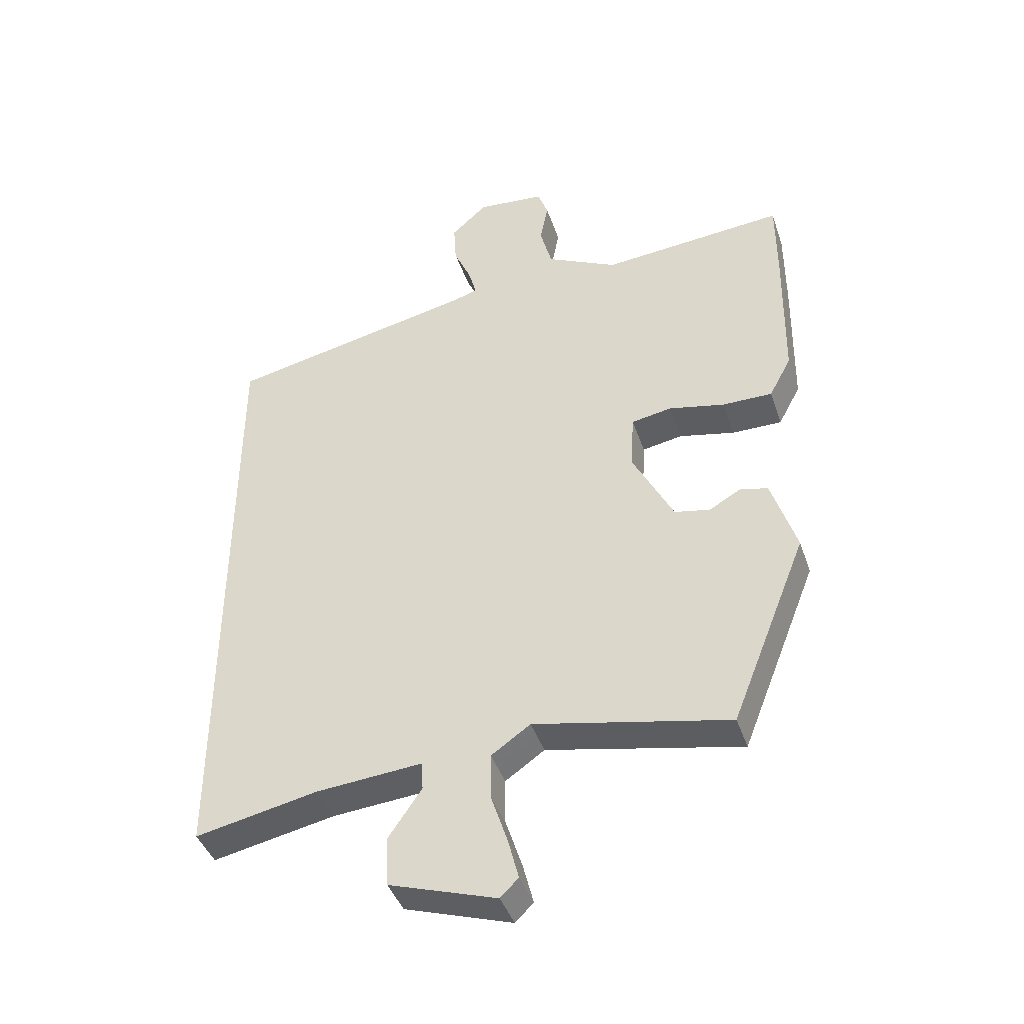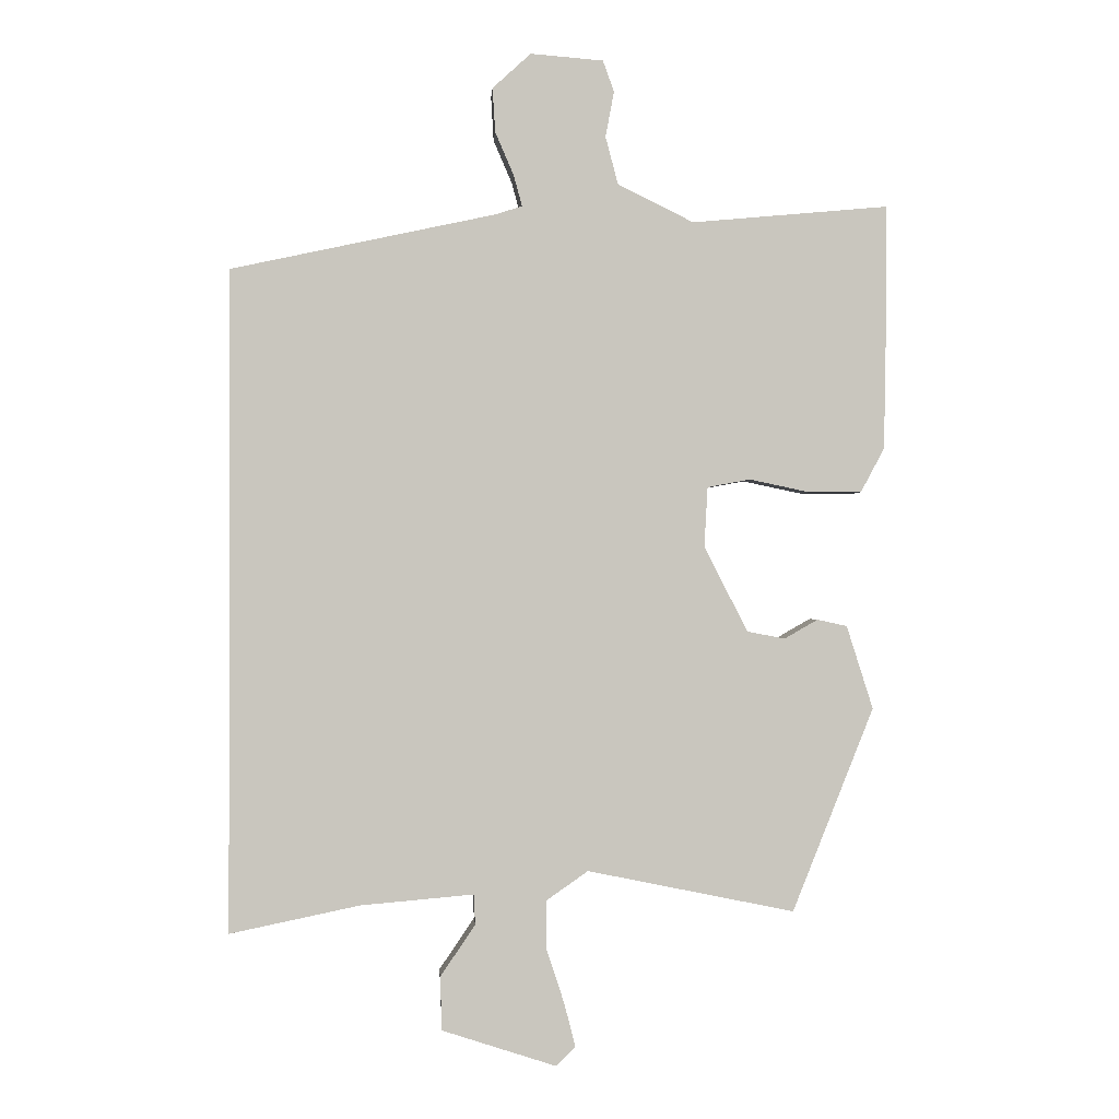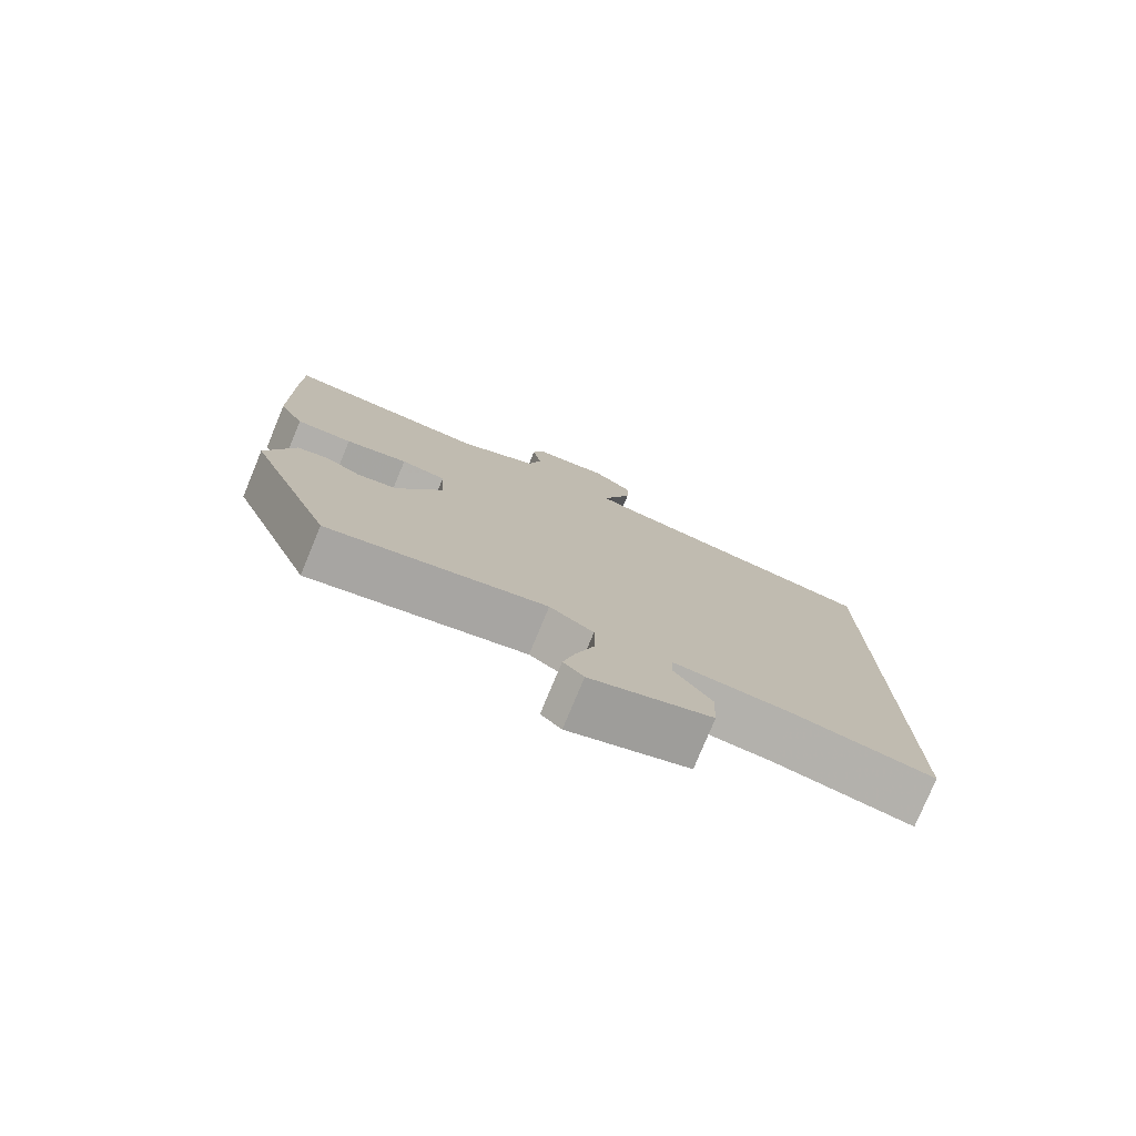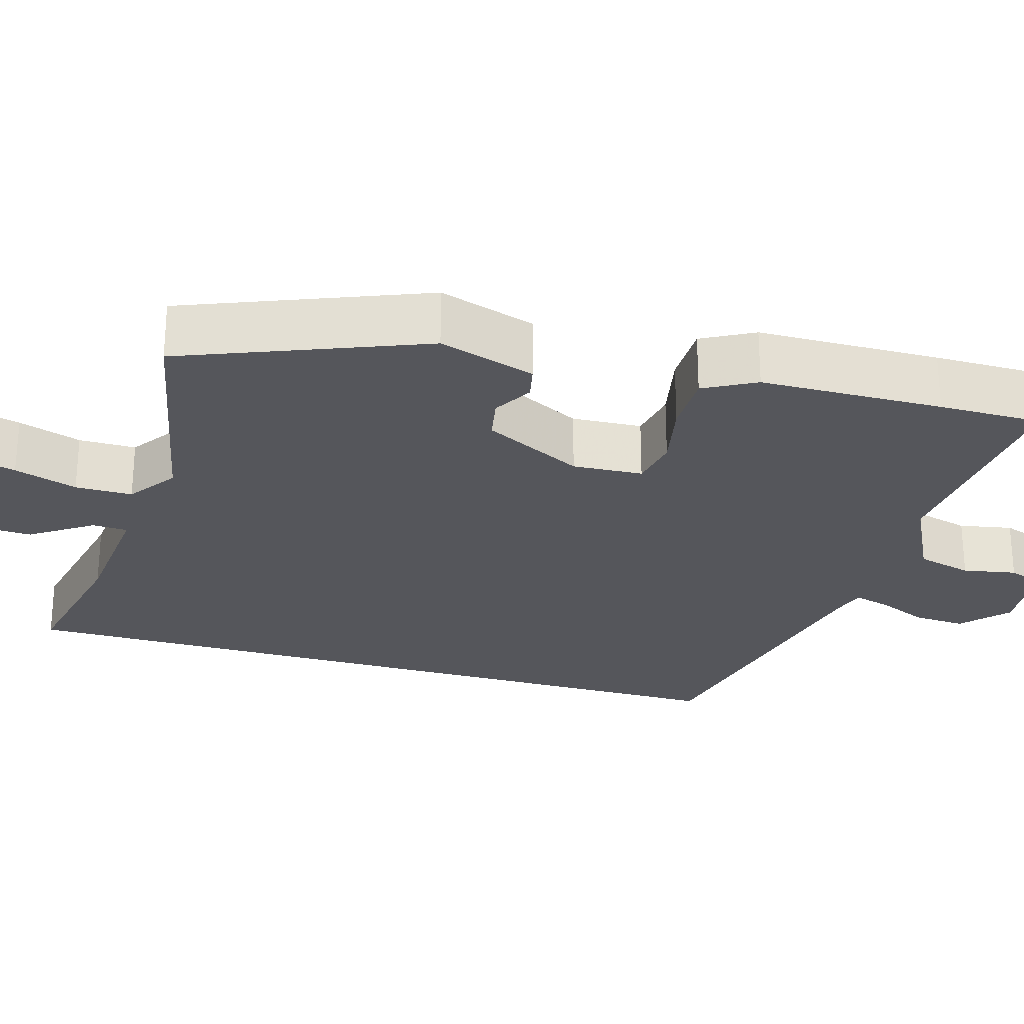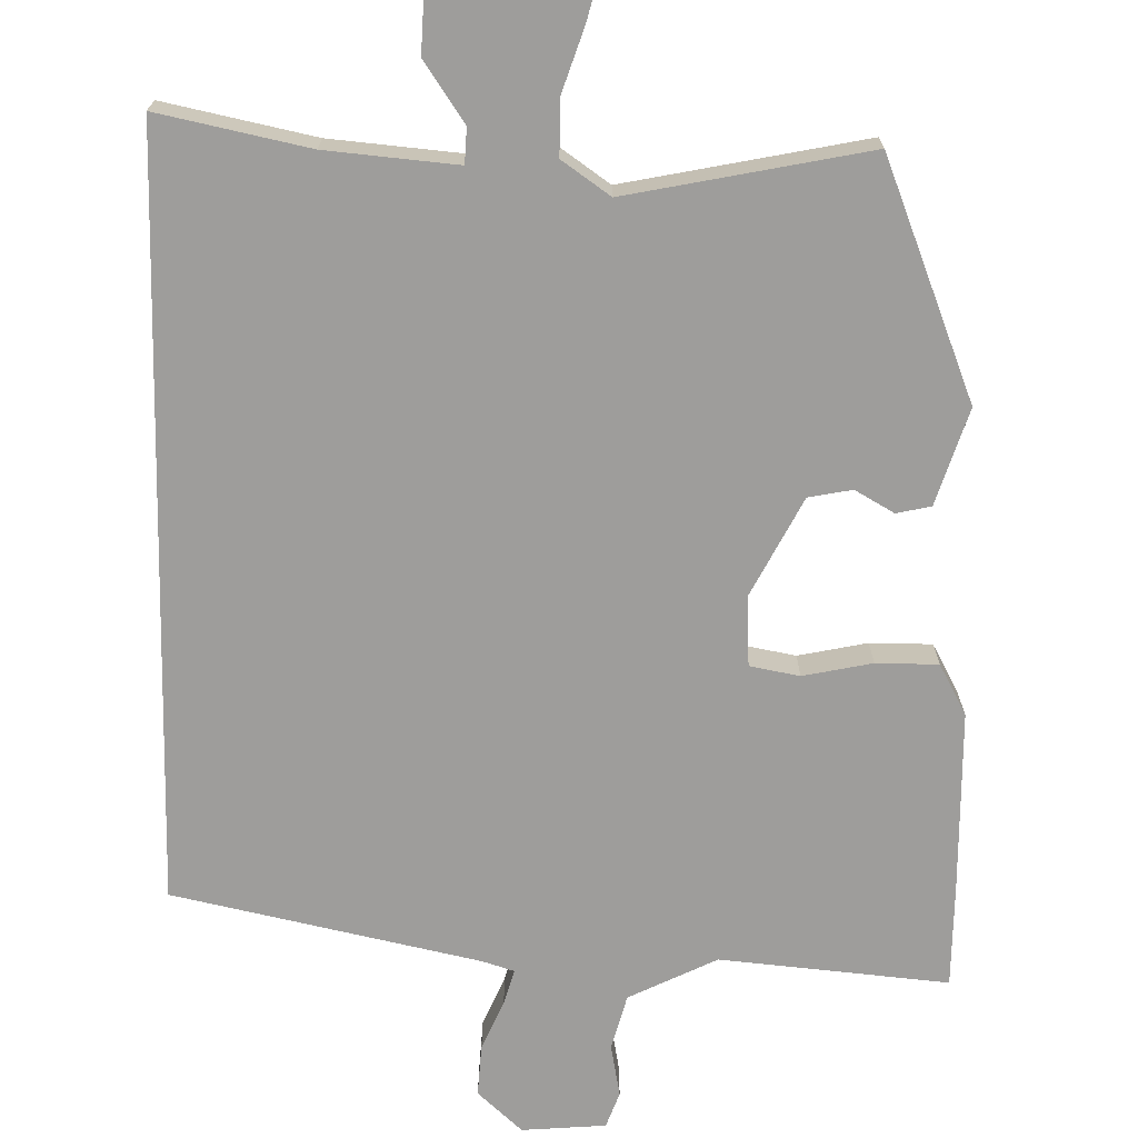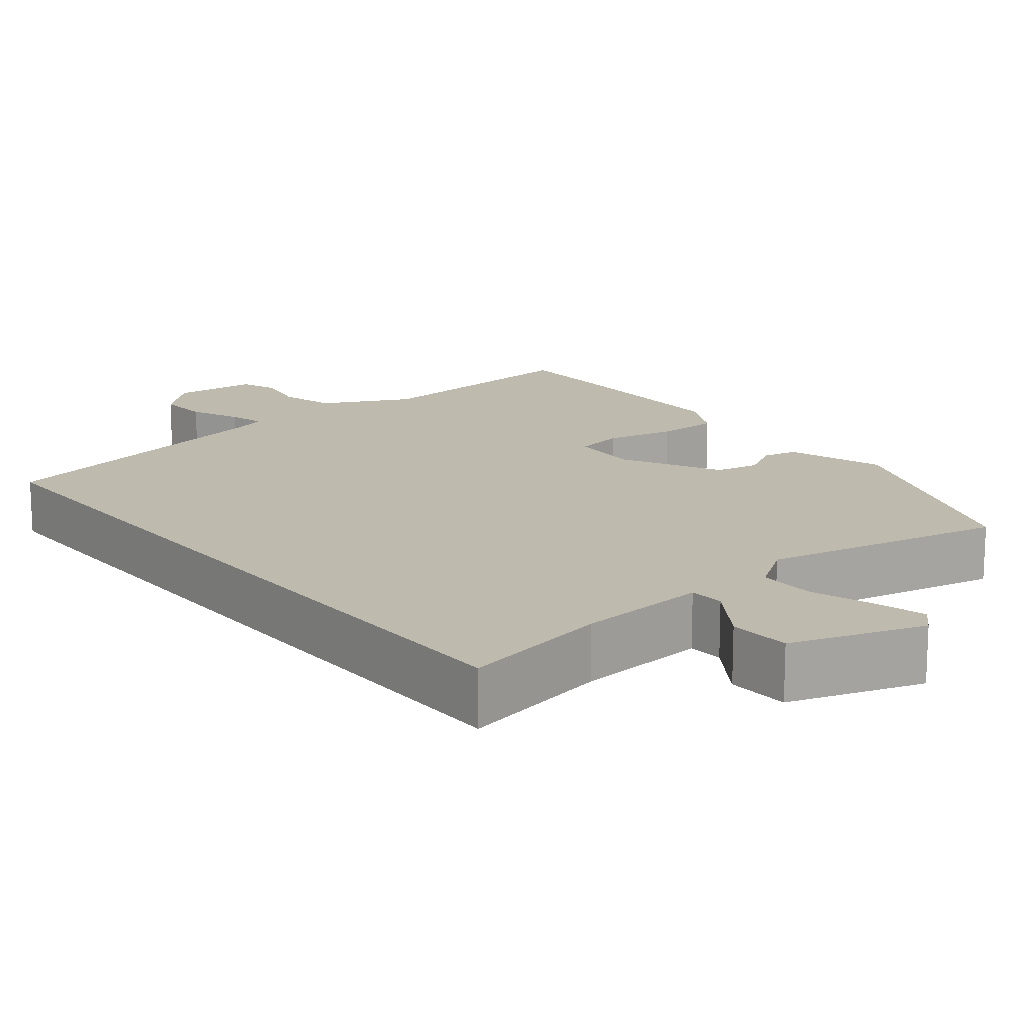
<metadata>
{"format":"obj","ext":"obj","renderer":"f3d","projection":"perspective","resolution":1024,"background":"white","views":[{"elev":-42.1,"azim":-161.9,"up":"+Z"},{"elev":-0.4,"azim":176.4,"up":"+Z"},{"elev":-78.1,"azim":-22.5,"up":"+Z"},{"elev":-26.2,"azim":-106.3,"up":"+Y"},{"elev":-70.6,"azim":178.8,"up":"+Y"},{"elev":15.7,"azim":141.2,"up":"+Y"}]}
</metadata>
<code>
v 0.5 0.07 0.457
v 0.5 0.07 -0.543
v 0.303 0.07 -0.502
v 0.132 0.07 -0.487
v 0.13 0.07 -0.533
v 0.183 0.07 -0.611
v 0.18 0.07 -0.692
v 0.007 0.07 -0.748
v -0.022 0.07 -0.719
v -0.005 0.07 -0.653
v 0.022 0.07 -0.571
v 0.022 0.07 -0.497
v -0.041 0.07 -0.453
v -0.355 0.07 -0.517
v -0.478 0.07 -0.208
v -0.438 0.07 -0.082
v -0.393 0.07 -0.072
v -0.342 0.07 -0.101
v -0.285 0.07 -0.09
v -0.219 0.07 0.039
v -0.224 0.07 0.13
v -0.289 0.07 0.142
v -0.379 0.07 0.123
v -0.46 0.07 0.123
v -0.496 0.07 0.19
v -0.5 0.07 0.427
v -0.5 0.07 0.561
v -0.202 0.07 0.534
v -0.087 0.07 0.591
v -0.068 0.07 0.663
v -0.081 0.07 0.732
v -0.064 0.07 0.779
v 0.046 0.07 0.788
v 0.104 0.07 0.735
v 0.1 0.07 0.668
v 0.072 0.07 0.603
v 0.059 0.07 0.556
v 0.1 0.07 0.543
v 0.5 0 0.457
v 0.5 0 -0.543
v 0.303 0 -0.502
v 0.132 0 -0.487
v 0.13 0 -0.533
v 0.183 0 -0.611
v 0.18 0 -0.692
v 0.007 0 -0.748
v -0.022 0 -0.719
v -0.005 0 -0.653
v 0.022 0 -0.571
v 0.022 0 -0.497
v -0.041 0 -0.453
v -0.355 0 -0.517
v -0.478 0 -0.208
v -0.438 0 -0.082
v -0.393 0 -0.072
v -0.342 0 -0.101
v -0.285 0 -0.09
v -0.219 0 0.039
v -0.224 0 0.13
v -0.289 0 0.142
v -0.379 0 0.123
v -0.46 0 0.123
v -0.496 0 0.19
v -0.5 0 0.427
v -0.5 0 0.561
v -0.202 0 0.534
v -0.087 0 0.591
v -0.068 0 0.663
v -0.081 0 0.732
v -0.064 0 0.779
v 0.046 0 0.788
v 0.104 0 0.735
v 0.1 0 0.668
v 0.072 0 0.603
v 0.059 0 0.556
v 0.1 0 0.543
f 34 35 36
f 33 34 36
f 32 33 36
f 31 32 36
f 30 31 36
f 29 30 36 37
f 28 29 37 38
f 26 27 28
f 25 26 28
f 24 25 28
f 23 24 28
f 22 23 28
f 28 38 1
f 22 28 1
f 21 22 1
f 16 17 18
f 15 16 18
f 14 15 18
f 13 14 18
f 12 13 18 19
f 9 10 11
f 8 9 11
f 7 8 11
f 6 7 11
f 5 6 11
f 4 5 11 12
f 1 2 3
f 21 1 3
f 20 21 3
f 4 12 19 20
f 3 4 20
f 74 73 72
f 74 72 71
f 74 71 70
f 74 70 69
f 74 69 68
f 75 74 68 67
f 76 75 67 66
f 66 65 64
f 66 64 63
f 66 63 62
f 66 62 61
f 66 61 60
f 39 76 66
f 39 66 60
f 39 60 59
f 56 55 54
f 56 54 53
f 56 53 52
f 56 52 51
f 57 56 51 50
f 49 48 47
f 49 47 46
f 49 46 45
f 49 45 44
f 49 44 43
f 50 49 43 42
f 41 40 39
f 41 39 59
f 41 59 58
f 58 57 50 42
f 58 42 41
f 1 39 40 2
f 2 40 41 3
f 3 41 42 4
f 4 42 43 5
f 5 43 44 6
f 6 44 45 7
f 7 45 46 8
f 8 46 47 9
f 9 47 48 10
f 10 48 49 11
f 11 49 50 12
f 12 50 51 13
f 13 51 52 14
f 14 52 53 15
f 15 53 54 16
f 16 54 55 17
f 17 55 56 18
f 18 56 57 19
f 19 57 58 20
f 20 58 59 21
f 21 59 60 22
f 22 60 61 23
f 23 61 62 24
f 24 62 63 25
f 25 63 64 26
f 26 64 65 27
f 27 65 66 28
f 28 66 67 29
f 29 67 68 30
f 30 68 69 31
f 31 69 70 32
f 32 70 71 33
f 33 71 72 34
f 34 72 73 35
f 35 73 74 36
f 36 74 75 37
f 37 75 76 38
f 38 76 39 1

</code>
